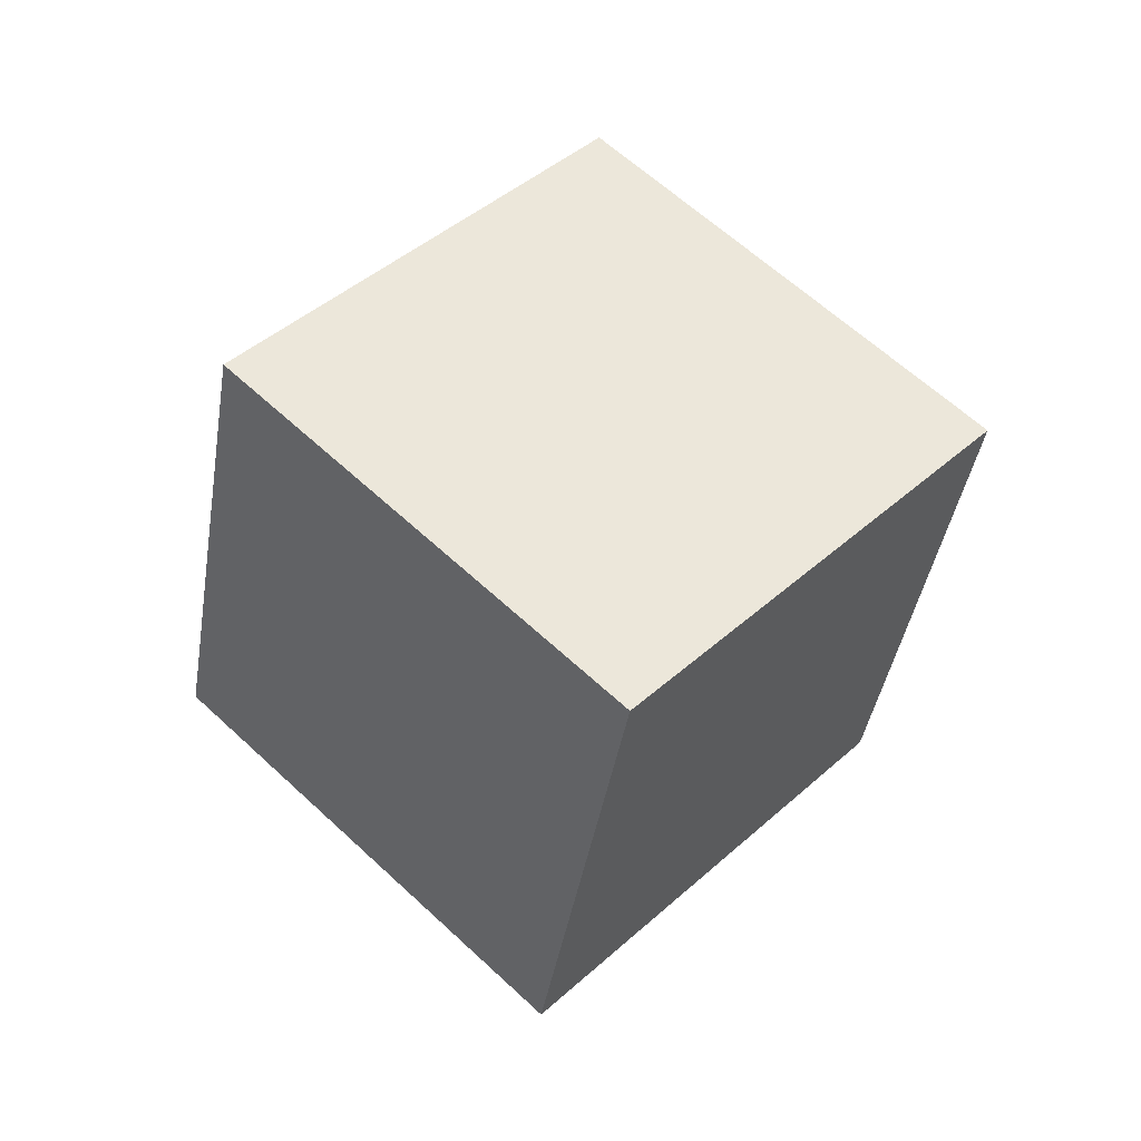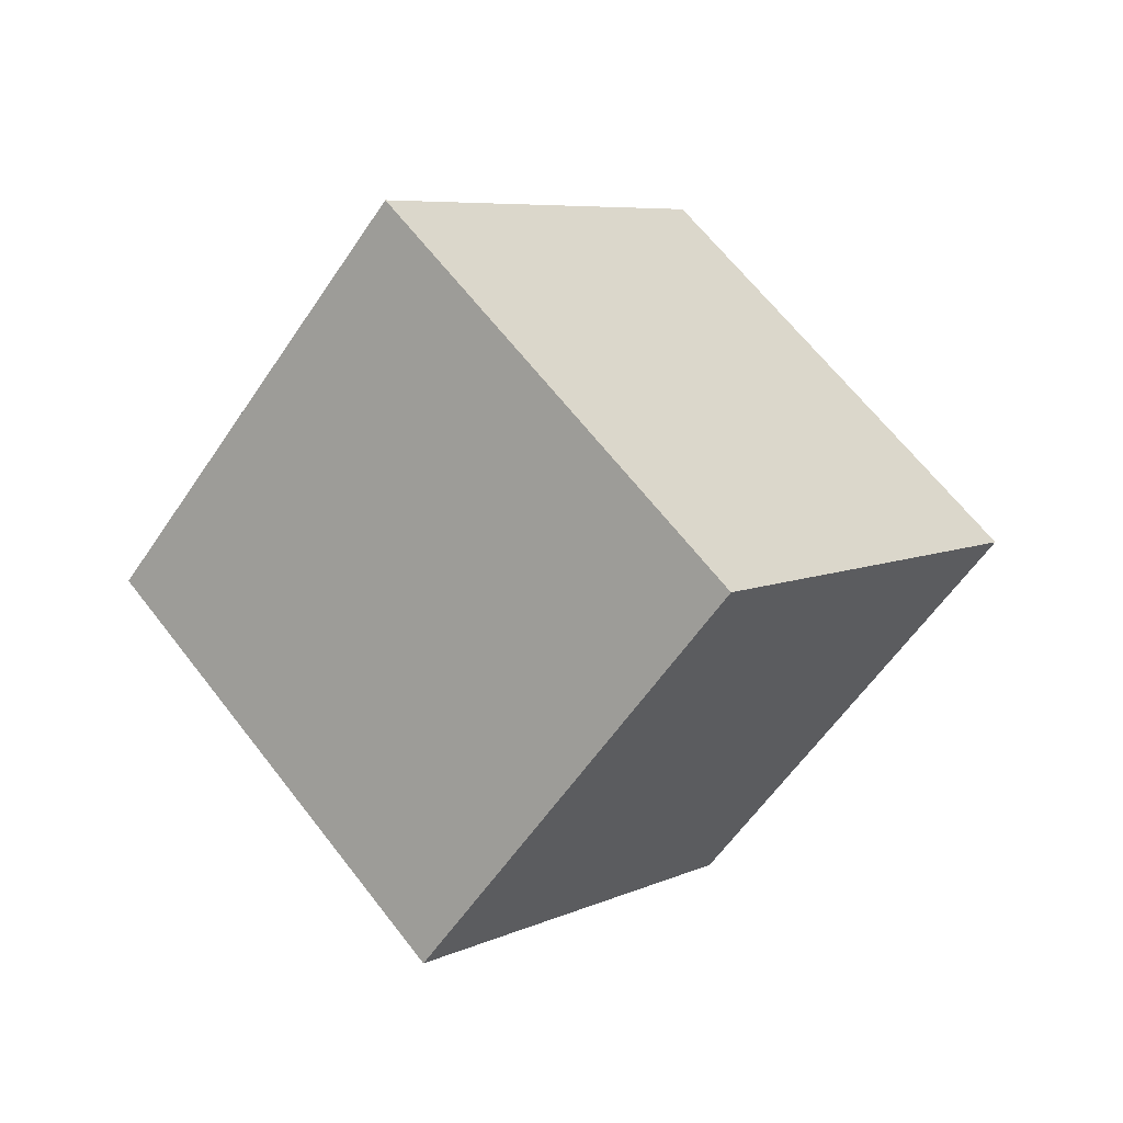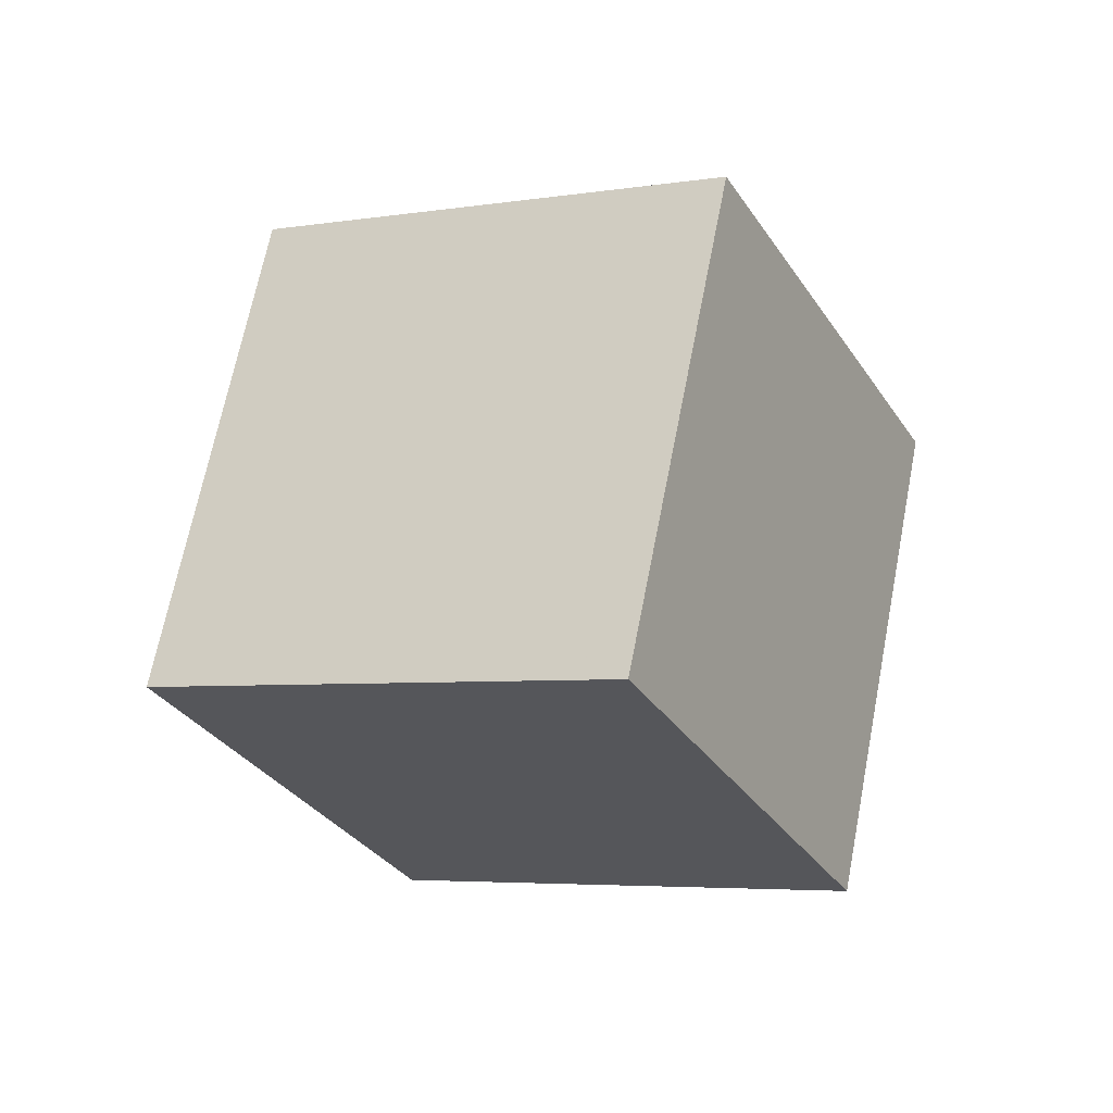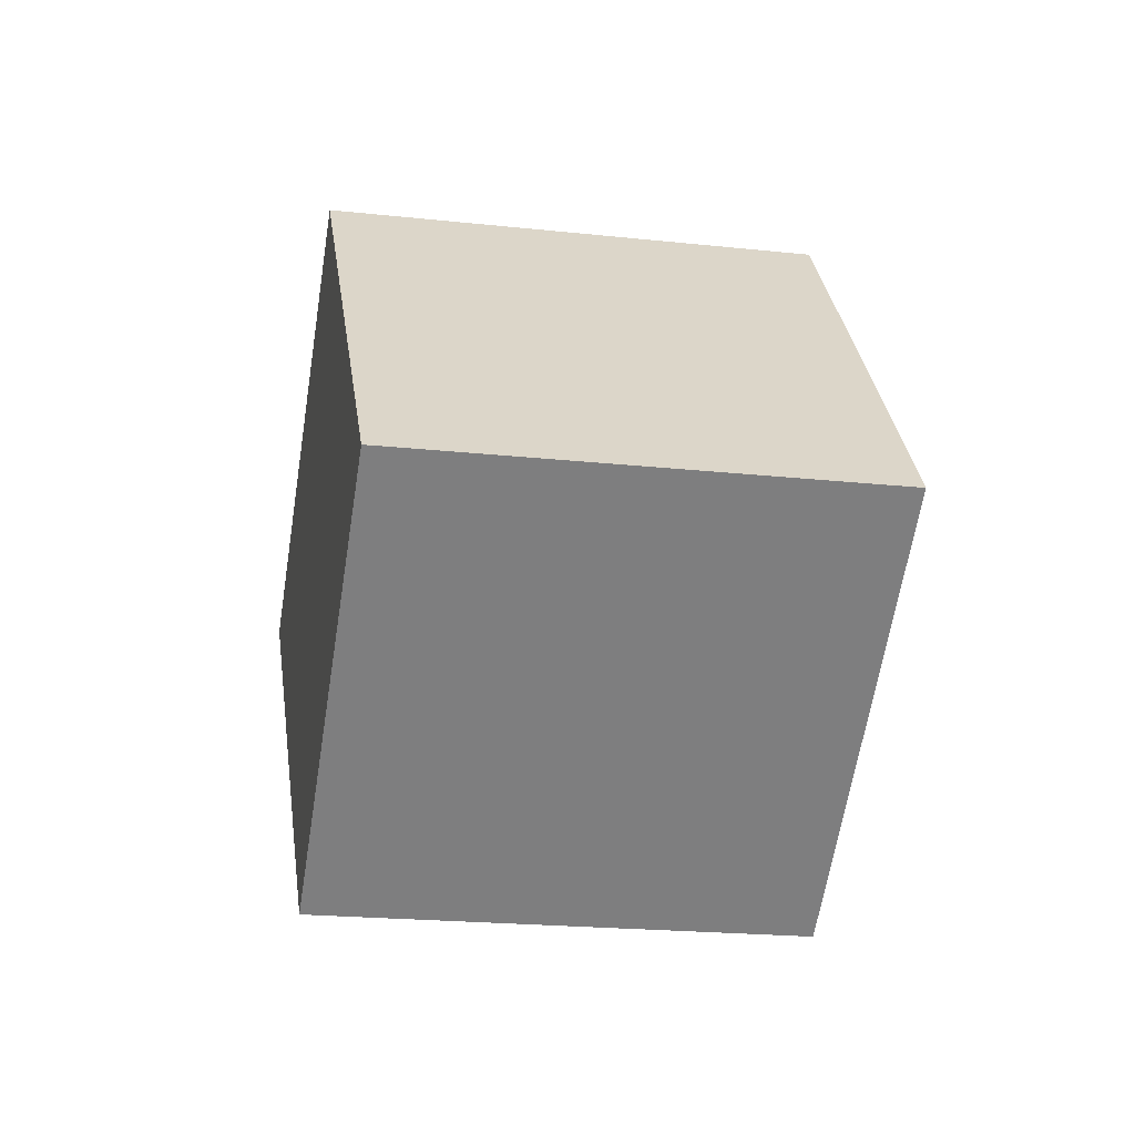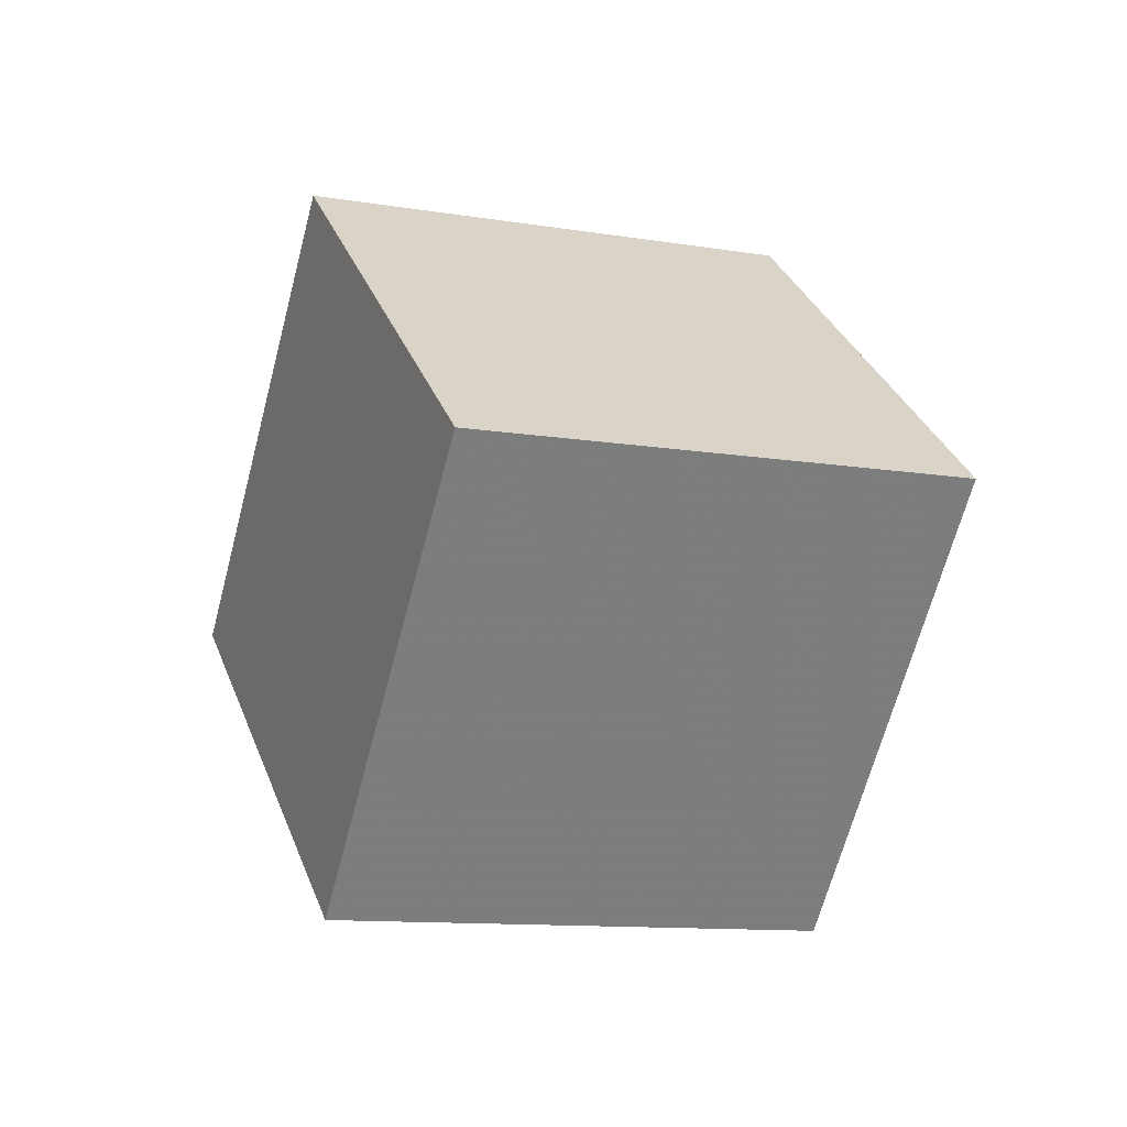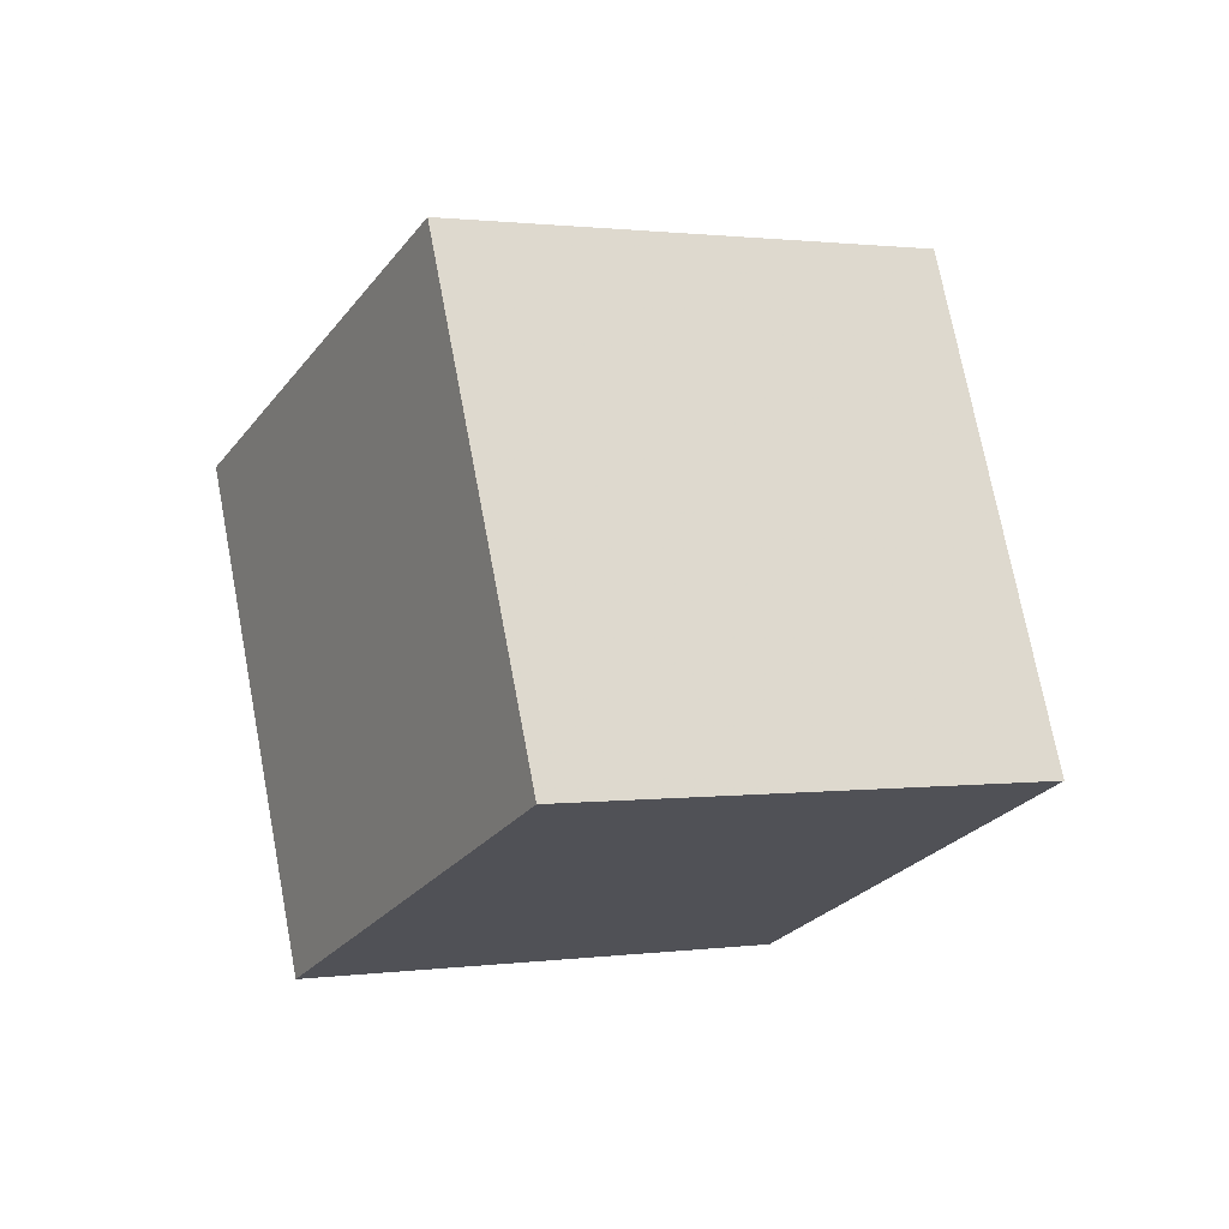
<metadata>
{"format":"obj","ext":"obj","renderer":"f3d","projection":"perspective","resolution":1024,"background":"white","views":[{"elev":-40.2,"azim":140.1,"up":"+Y"},{"elev":-57.0,"azim":116.1,"up":"+Y"},{"elev":43.4,"azim":-30.9,"up":"+Z"},{"elev":-16.4,"azim":47.5,"up":"+Y"},{"elev":53.9,"azim":118.0,"up":"+Z"},{"elev":49.9,"azim":-152.8,"up":"+Z"}]}
</metadata>
<code>
v -5.89 -6.94 9.388
v -0.7488 -7.055 0.8122
v 0.4047 -0.09735 13.07
v 5.546 -0.213 4.494
v -11.72 0.3517 5.798
v -6.574 0.2361 -2.779
v -5.421 7.194 9.479
v -0.2795 7.079 0.903
f 2 4 1
f 5 2 1
f 1 4 3
f 3 5 1
f 2 8 4
f 6 2 5
f 6 8 2
f 4 8 3
f 7 5 3
f 3 8 7
f 7 6 5
f 8 6 7

</code>
